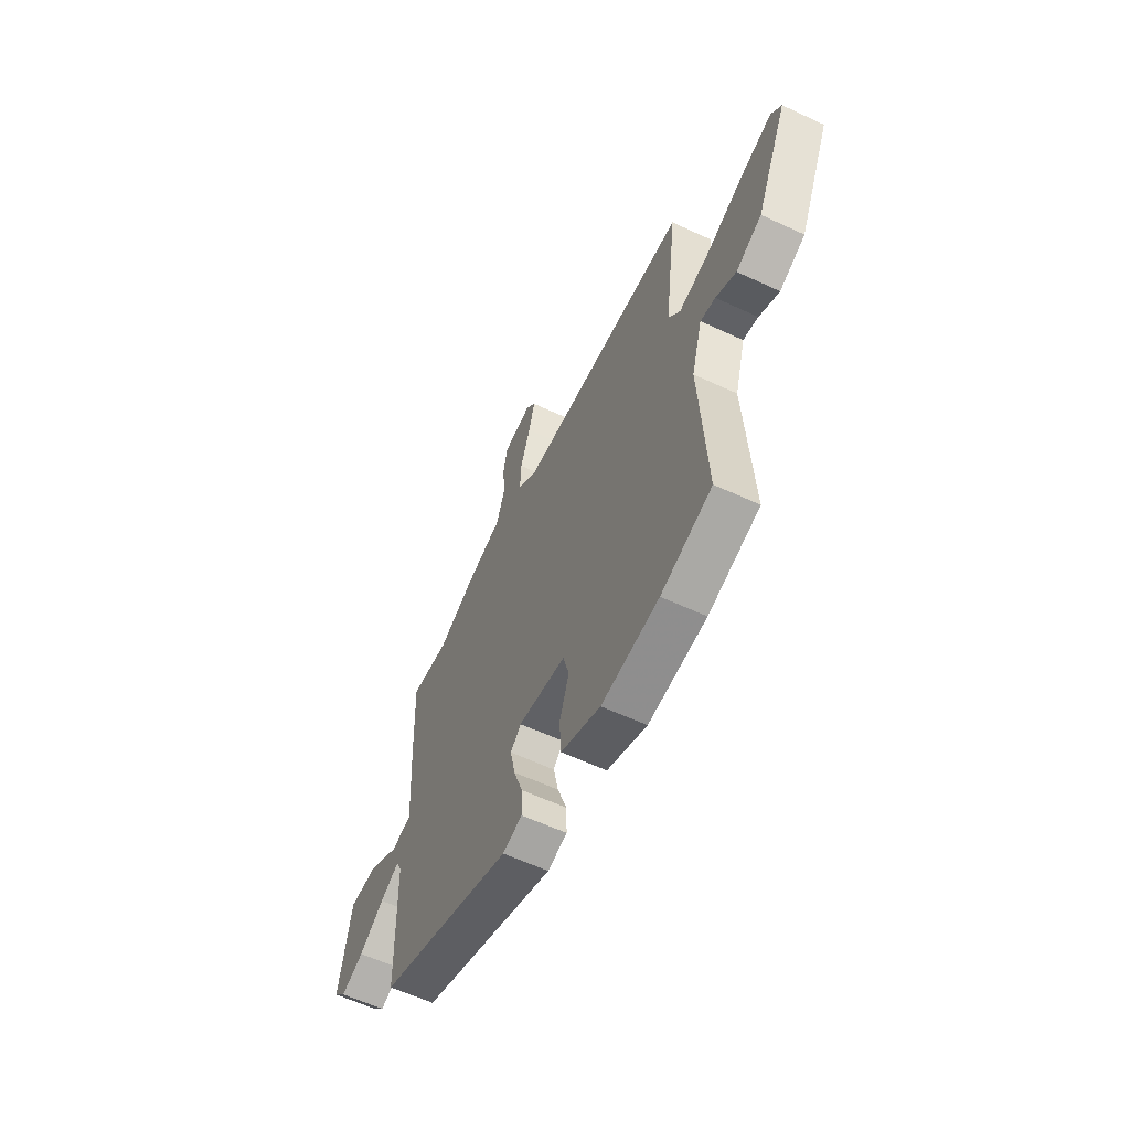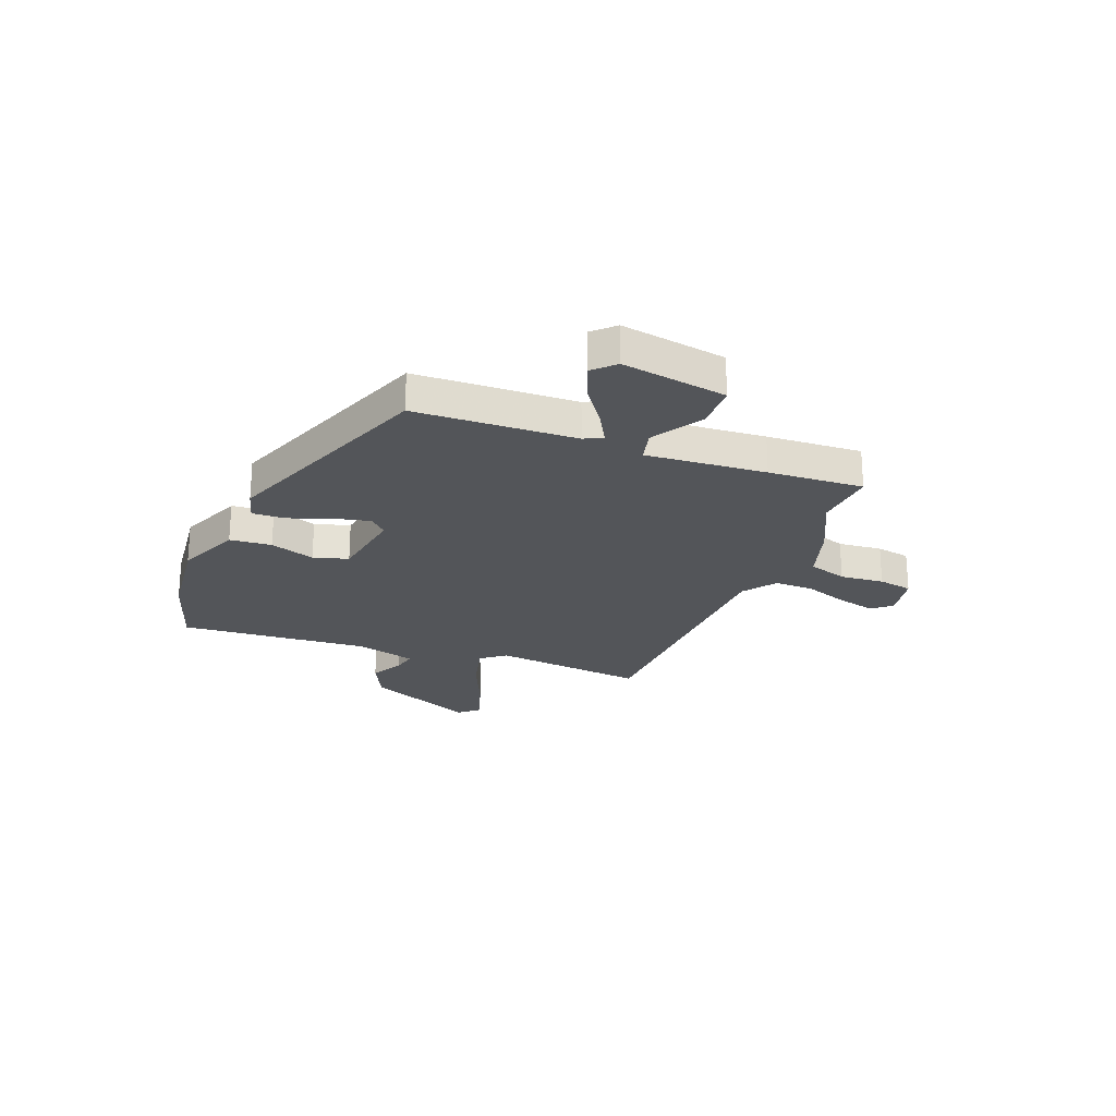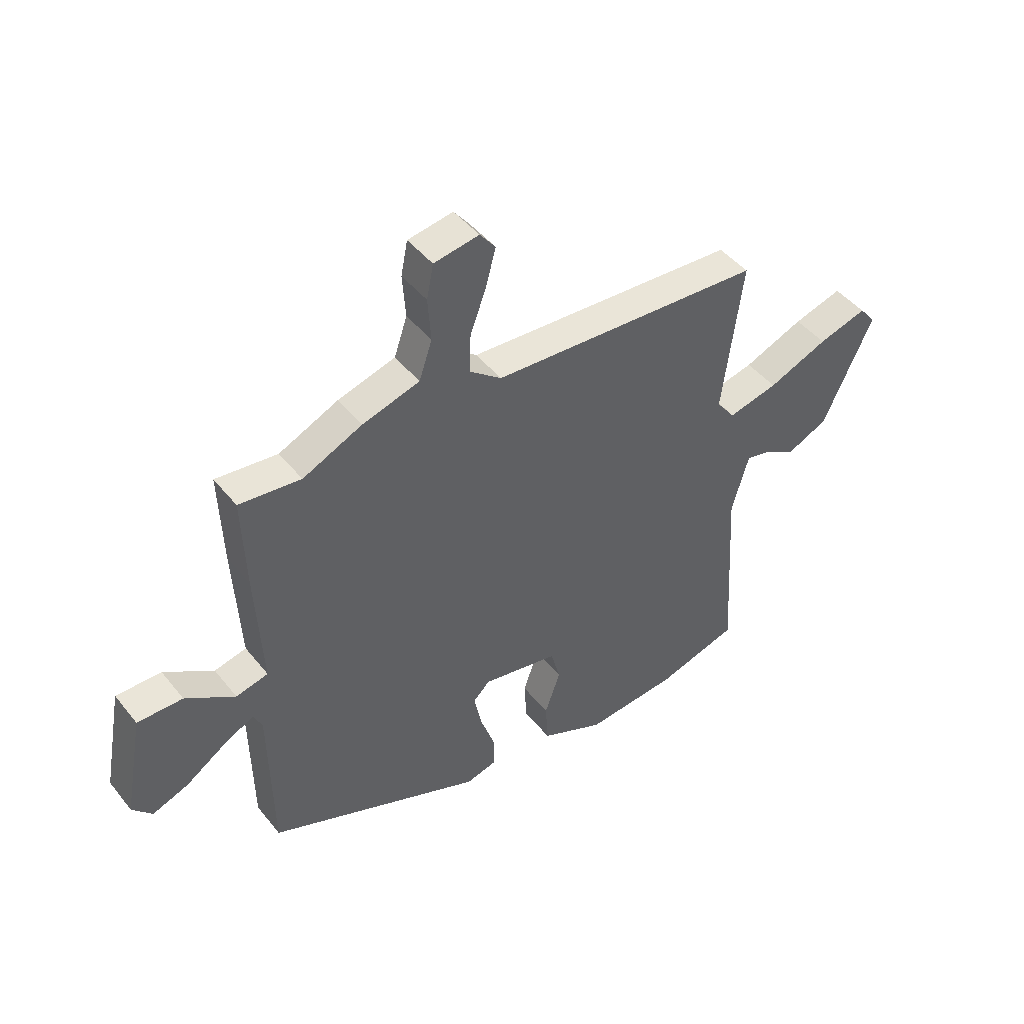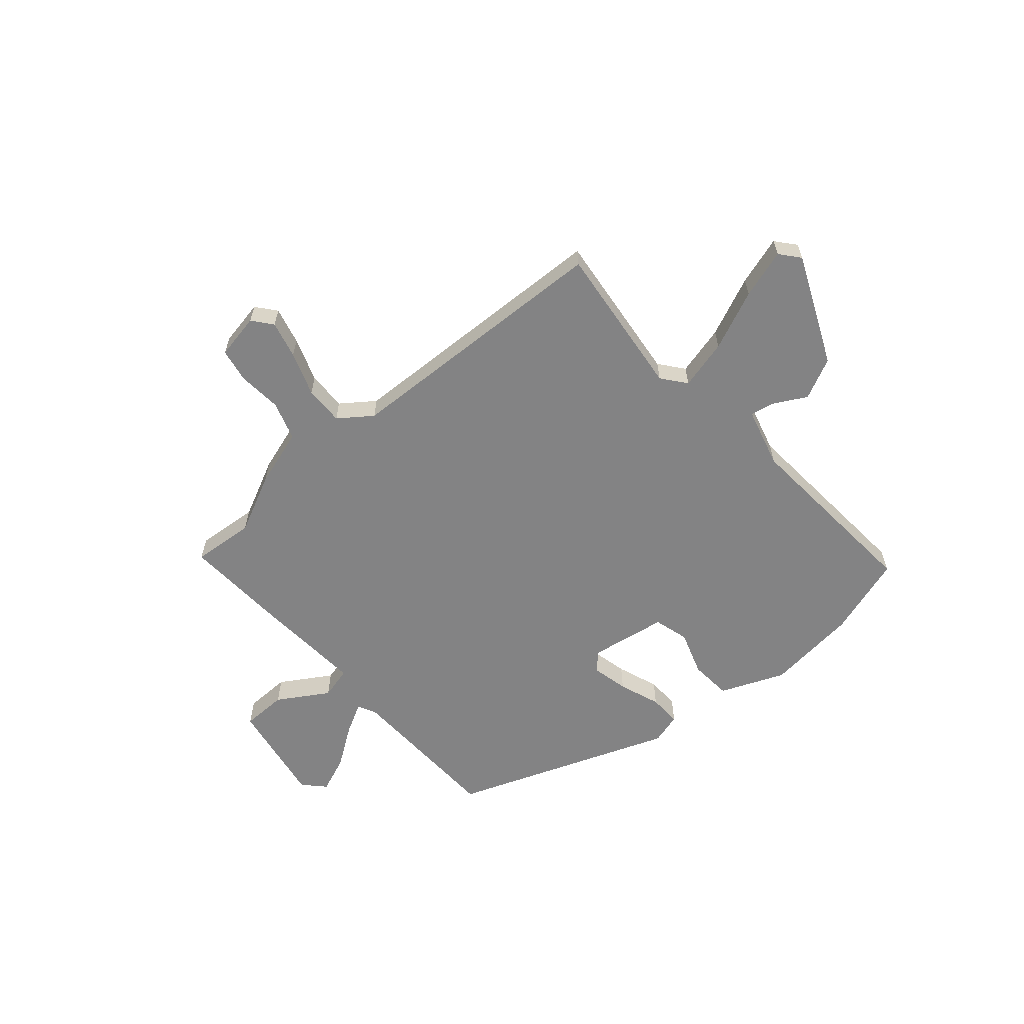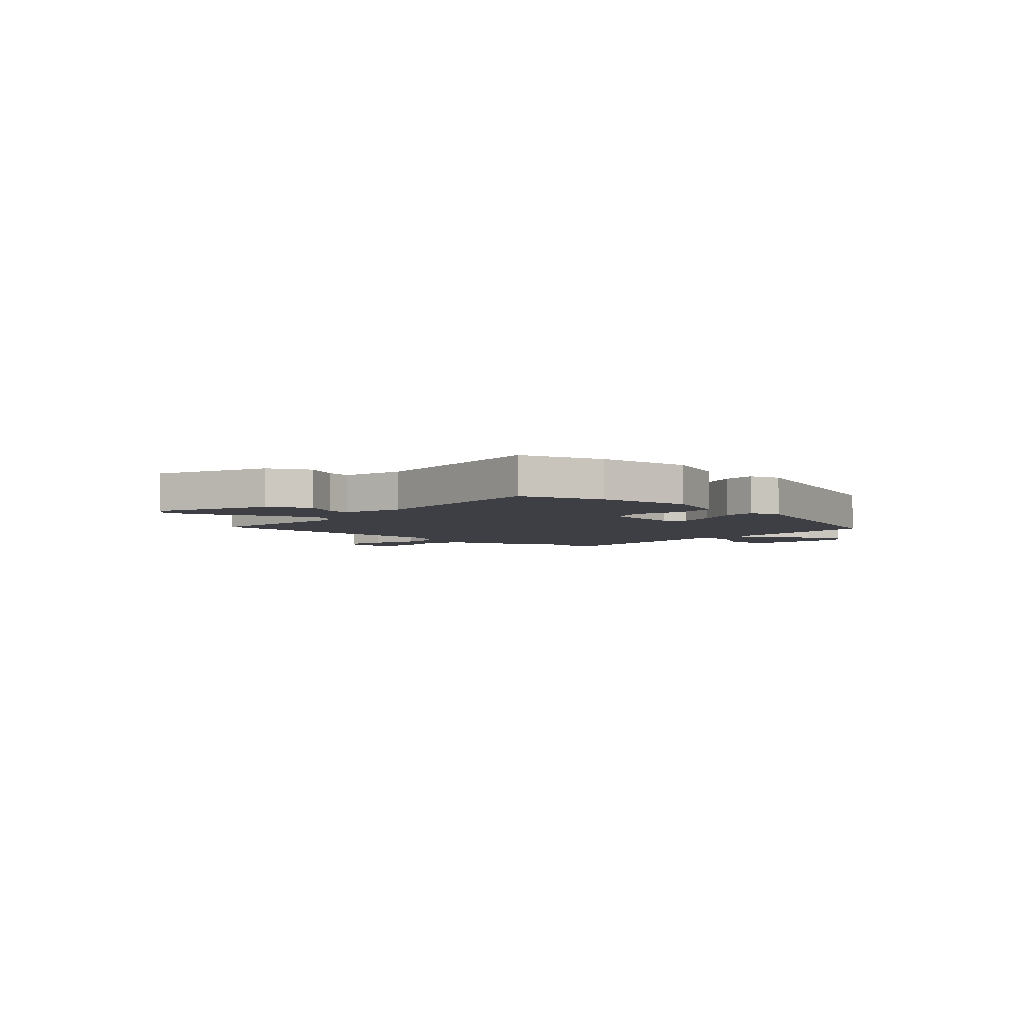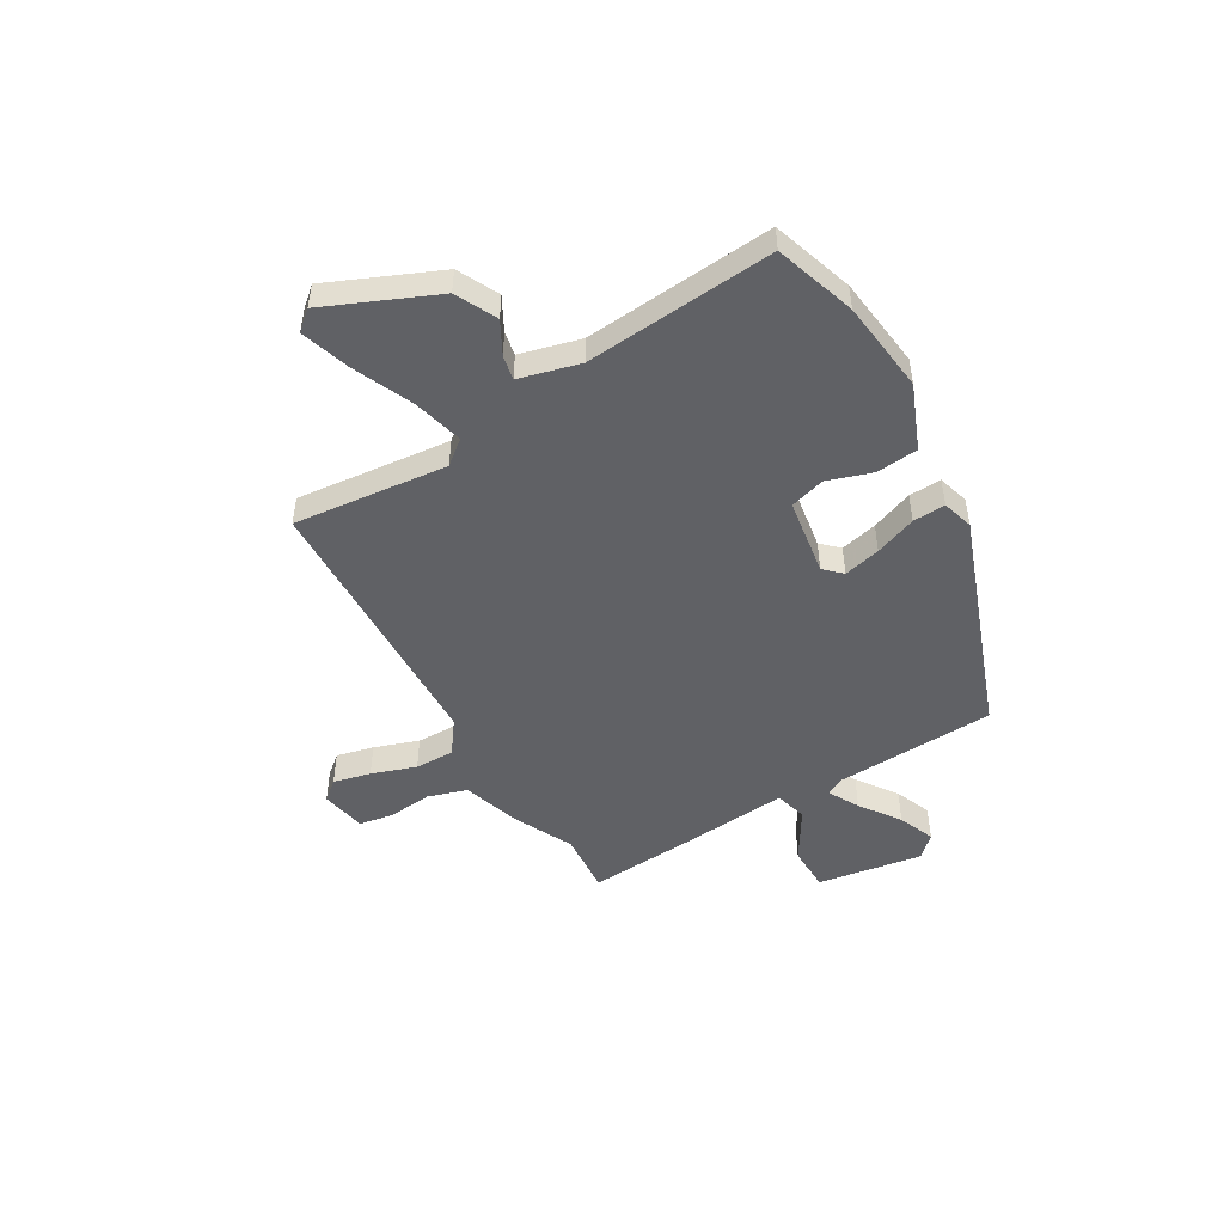
<metadata>
{"format":"obj","ext":"obj","renderer":"f3d","projection":"perspective","resolution":1024,"background":"white","views":[{"elev":-59.8,"azim":64.4,"up":"+Z"},{"elev":-24.0,"azim":-110.3,"up":"+Y"},{"elev":45.3,"azim":-36.0,"up":"+Z"},{"elev":-61.2,"azim":41.7,"up":"+Y"},{"elev":-4.4,"azim":139.5,"up":"+Y"},{"elev":-49.3,"azim":121.7,"up":"+Y"}]}
</metadata>
<code>
v 0.507 0.07 0.472
v 0.469 0.07 0.178
v 0.505 0.07 0.131
v 0.601 0.07 0.154
v 0.716 0.07 0.202
v 0.81 0.07 0.23
v 0.841 0.07 0.192
v 0.745 0.07 -0.016
v 0.666 0.07 -0.053
v 0.604 0.07 -0.018
v 0.558 0.07 -0.008
v 0.525 0.07 -0.123
v 0.546 0.07 -0.486
v 0.39 0.07 -0.533
v 0.213 0.07 -0.55
v 0.091 0.07 -0.497
v 0.086 0.07 -0.417
v 0.116 0.07 -0.332
v 0.098 0.07 -0.265
v -0.049 0.07 -0.239
v -0.081 0.07 -0.271
v -0.066 0.07 -0.342
v -0.038 0.07 -0.422
v -0.037 0.07 -0.484
v -0.097 0.07 -0.5
v -0.513 0.07 -0.336
v -0.519 0.07 -0.029
v -0.536 0.07 0.006
v -0.595 0.07 -0.025
v -0.672 0.07 -0.077
v -0.742 0.07 -0.104
v -0.78 0.07 -0.063
v -0.743 0.07 0.137
v -0.656 0.07 0.137
v -0.561 0.07 0.076
v -0.499 0.07 0.091
v -0.512 0.07 0.32
v -0.519 0.07 0.502
v -0.4 0.07 0.49
v -0.286 0.07 0.543
v -0.175 0.07 0.576
v -0.15 0.07 0.65
v -0.156 0.07 0.734
v -0.143 0.07 0.799
v -0.056 0.07 0.814
v -0.026 0.07 0.776
v -0.045 0.07 0.705
v -0.076 0.07 0.621
v -0.079 0.07 0.546
v -0.017 0.07 0.499
v 0.507 0 0.472
v 0.469 0 0.178
v 0.505 0 0.131
v 0.601 0 0.154
v 0.716 0 0.202
v 0.81 0 0.23
v 0.841 0 0.192
v 0.745 0 -0.016
v 0.666 0 -0.053
v 0.604 0 -0.018
v 0.558 0 -0.008
v 0.525 0 -0.123
v 0.546 0 -0.486
v 0.39 0 -0.533
v 0.213 0 -0.55
v 0.091 0 -0.497
v 0.086 0 -0.417
v 0.116 0 -0.332
v 0.098 0 -0.265
v -0.049 0 -0.239
v -0.081 0 -0.271
v -0.066 0 -0.342
v -0.038 0 -0.422
v -0.037 0 -0.484
v -0.097 0 -0.5
v -0.513 0 -0.336
v -0.519 0 -0.029
v -0.536 0 0.006
v -0.595 0 -0.025
v -0.672 0 -0.077
v -0.742 0 -0.104
v -0.78 0 -0.063
v -0.743 0 0.137
v -0.656 0 0.137
v -0.561 0 0.076
v -0.499 0 0.091
v -0.512 0 0.32
v -0.519 0 0.502
v -0.4 0 0.49
v -0.286 0 0.543
v -0.175 0 0.576
v -0.15 0 0.65
v -0.156 0 0.734
v -0.143 0 0.799
v -0.056 0 0.814
v -0.026 0 0.776
v -0.045 0 0.705
v -0.076 0 0.621
v -0.079 0 0.546
v -0.017 0 0.499
f 46 47 48
f 45 46 48
f 44 45 48
f 43 44 48
f 42 43 48
f 41 42 48 49
f 41 49 50
f 40 41 50
f 39 40 50
f 36 37 38 39
f 33 34 35
f 32 33 35
f 31 32 35
f 30 31 35
f 29 30 35
f 28 29 35 36
f 27 28 36
f 27 36 39
f 26 27 39
f 25 26 39
f 24 25 39
f 23 24 39
f 22 23 39
f 16 17 18
f 15 16 18
f 14 15 18
f 13 14 18
f 12 13 18
f 11 12 18 19
f 8 9 10
f 7 8 10
f 6 7 10
f 5 6 10
f 4 5 10
f 3 4 10 11
f 11 19 20
f 3 11 20
f 2 3 20
f 1 2 20
f 50 1 20
f 39 50 20
f 21 22 39
f 20 21 39
f 98 97 96
f 98 96 95
f 98 95 94
f 98 94 93
f 98 93 92
f 99 98 92 91
f 100 99 91
f 100 91 90
f 100 90 89
f 89 88 87 86
f 85 84 83
f 85 83 82
f 85 82 81
f 85 81 80
f 85 80 79
f 86 85 79 78
f 86 78 77
f 89 86 77
f 89 77 76
f 89 76 75
f 89 75 74
f 89 74 73
f 89 73 72
f 68 67 66
f 68 66 65
f 68 65 64
f 68 64 63
f 68 63 62
f 69 68 62 61
f 60 59 58
f 60 58 57
f 60 57 56
f 60 56 55
f 60 55 54
f 61 60 54 53
f 70 69 61
f 70 61 53
f 70 53 52
f 70 52 51
f 70 51 100
f 70 100 89
f 89 72 71
f 89 71 70
f 1 51 52 2
f 2 52 53 3
f 3 53 54 4
f 4 54 55 5
f 5 55 56 6
f 6 56 57 7
f 7 57 58 8
f 8 58 59 9
f 9 59 60 10
f 10 60 61 11
f 11 61 62 12
f 12 62 63 13
f 13 63 64 14
f 14 64 65 15
f 15 65 66 16
f 16 66 67 17
f 17 67 68 18
f 18 68 69 19
f 19 69 70 20
f 20 70 71 21
f 21 71 72 22
f 22 72 73 23
f 23 73 74 24
f 24 74 75 25
f 25 75 76 26
f 26 76 77 27
f 27 77 78 28
f 28 78 79 29
f 29 79 80 30
f 30 80 81 31
f 31 81 82 32
f 32 82 83 33
f 33 83 84 34
f 34 84 85 35
f 35 85 86 36
f 36 86 87 37
f 37 87 88 38
f 38 88 89 39
f 39 89 90 40
f 40 90 91 41
f 41 91 92 42
f 42 92 93 43
f 43 93 94 44
f 44 94 95 45
f 45 95 96 46
f 46 96 97 47
f 47 97 98 48
f 48 98 99 49
f 49 99 100 50
f 50 100 51 1

</code>
